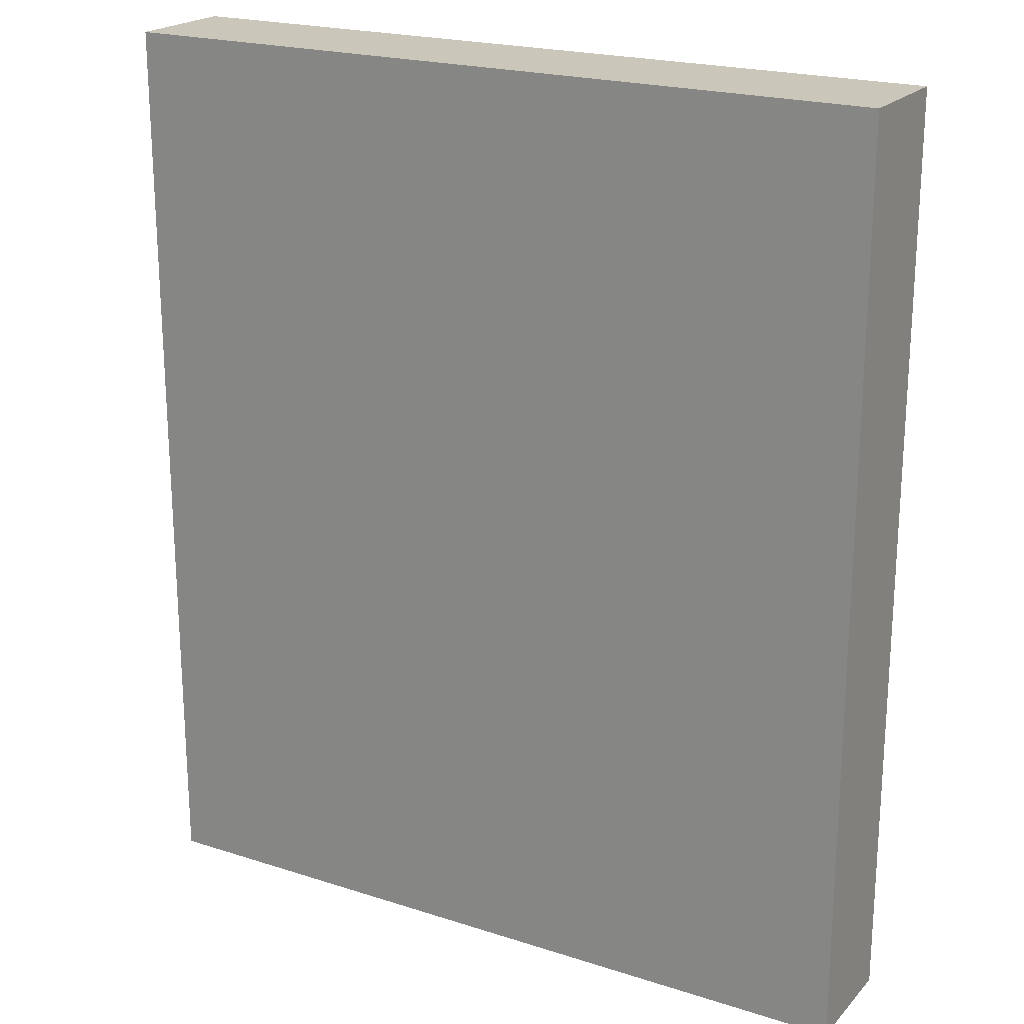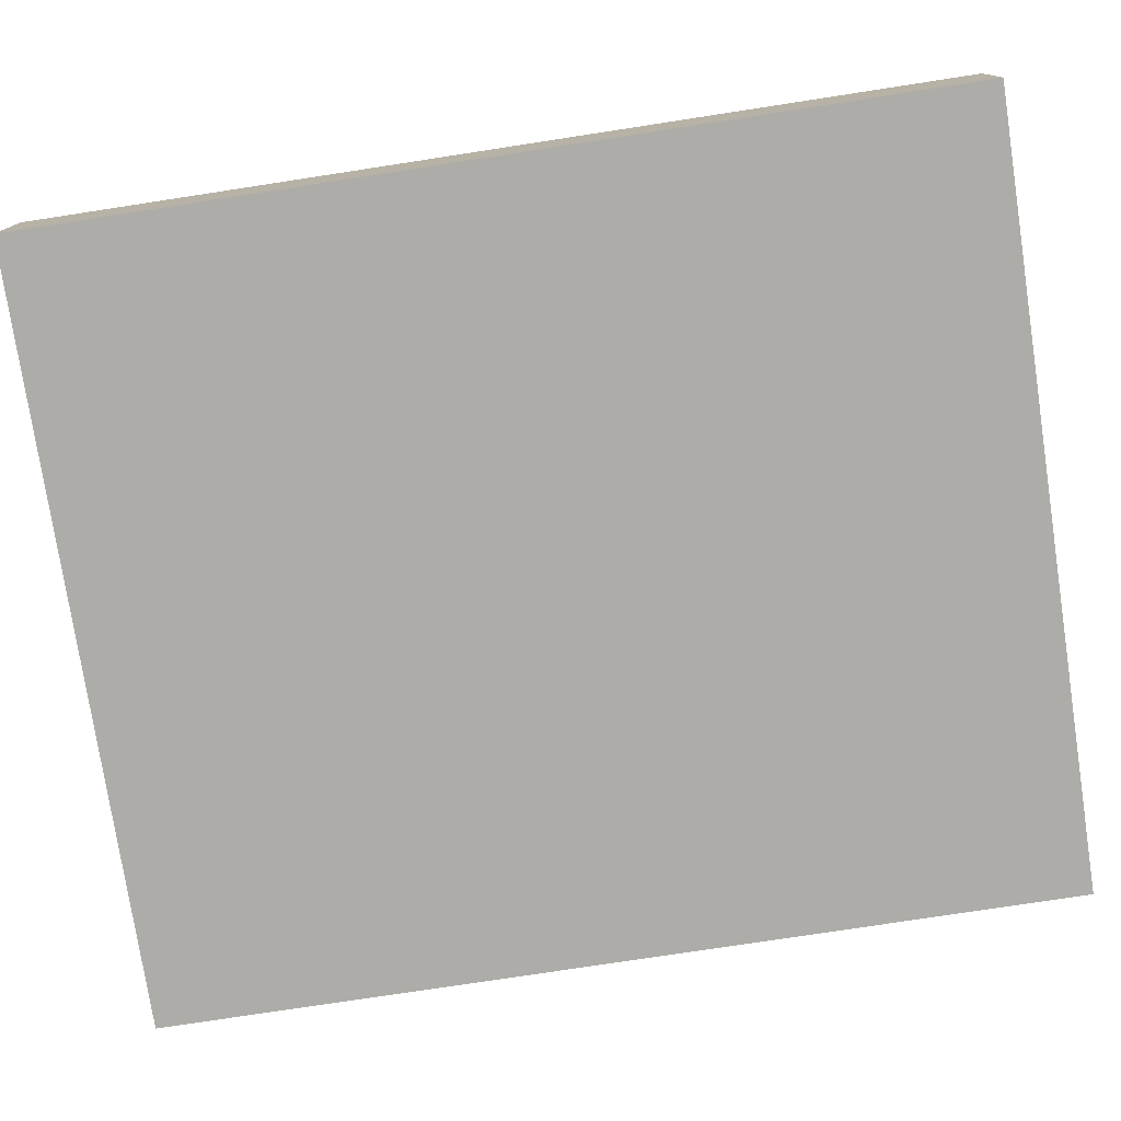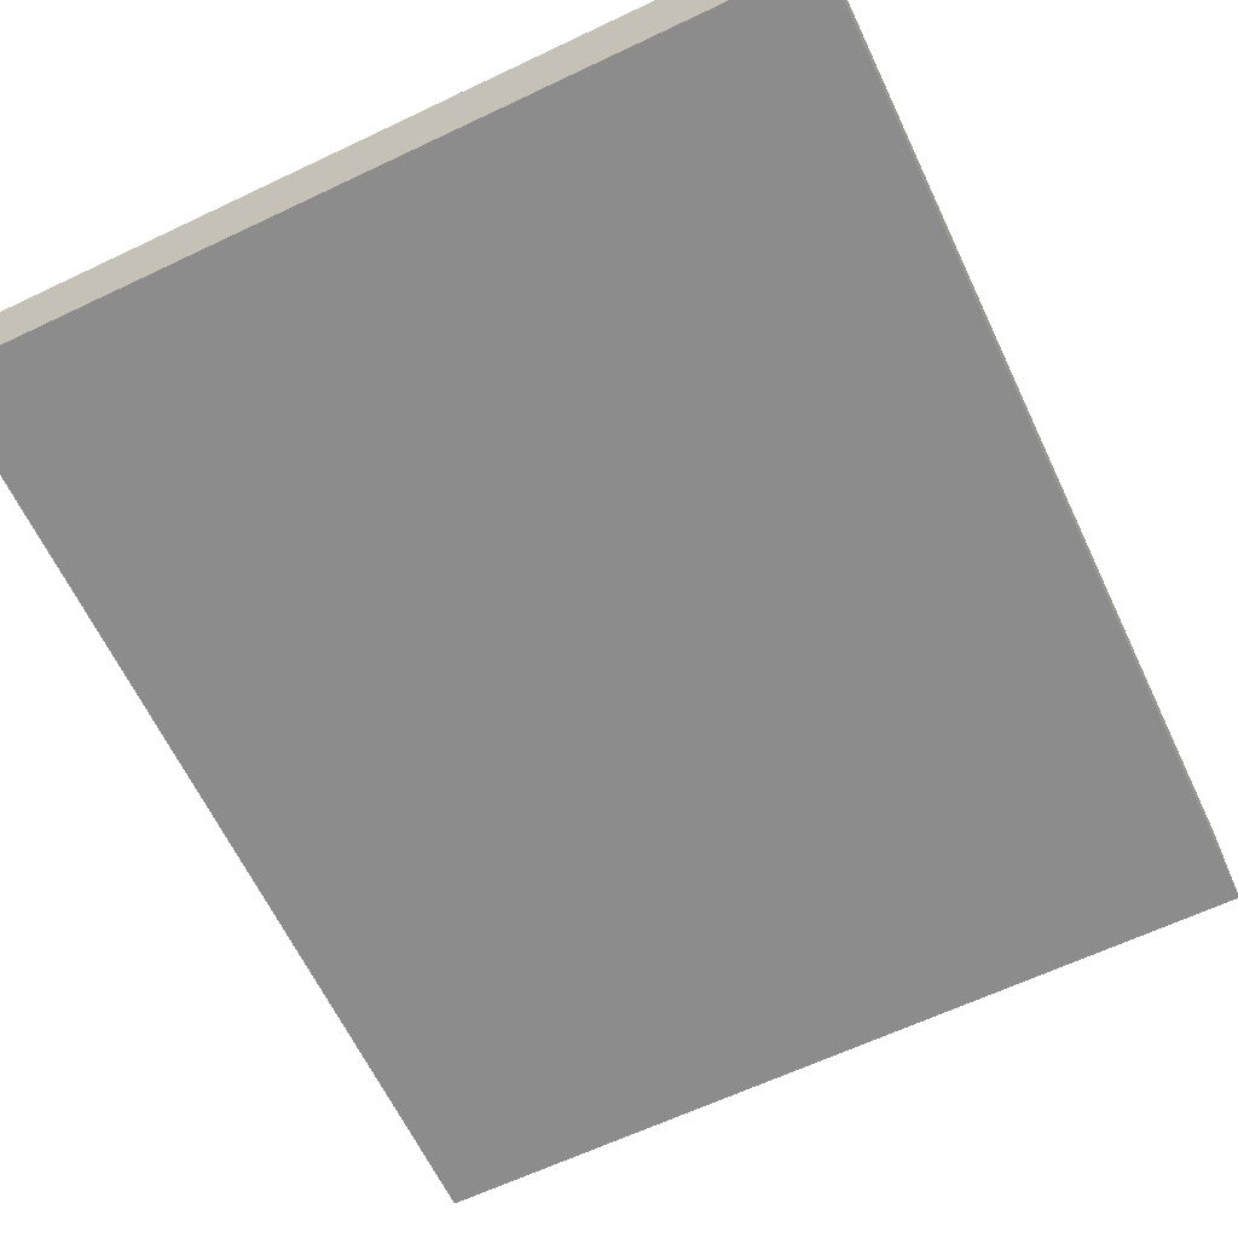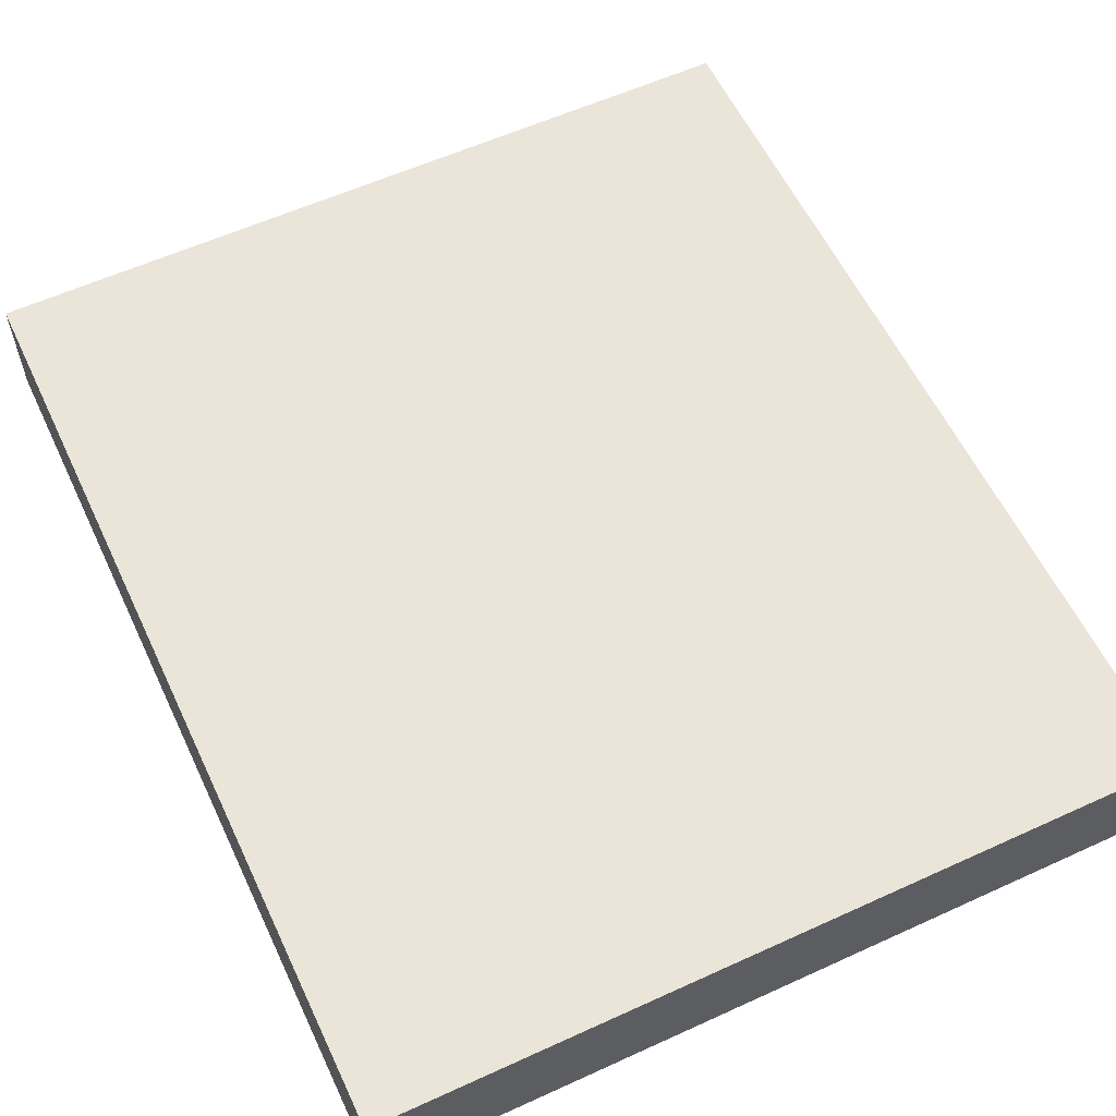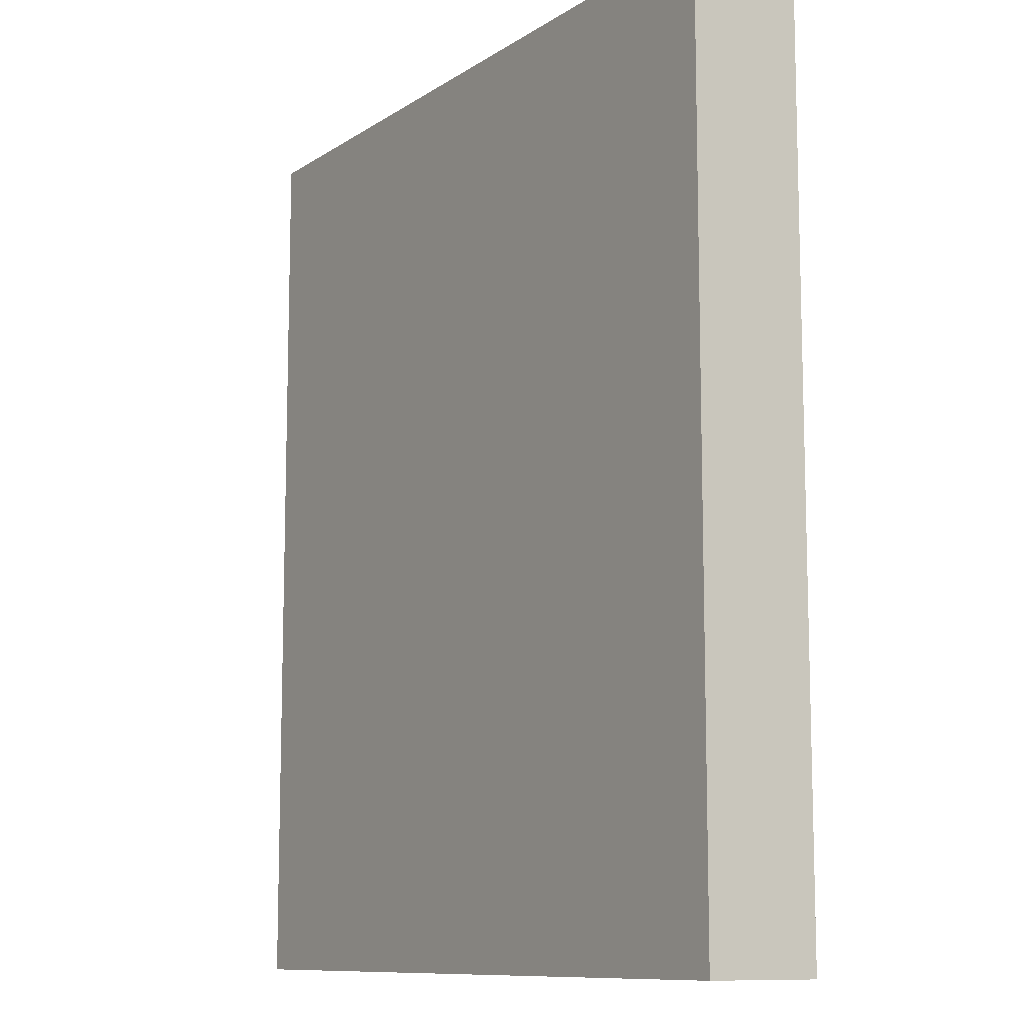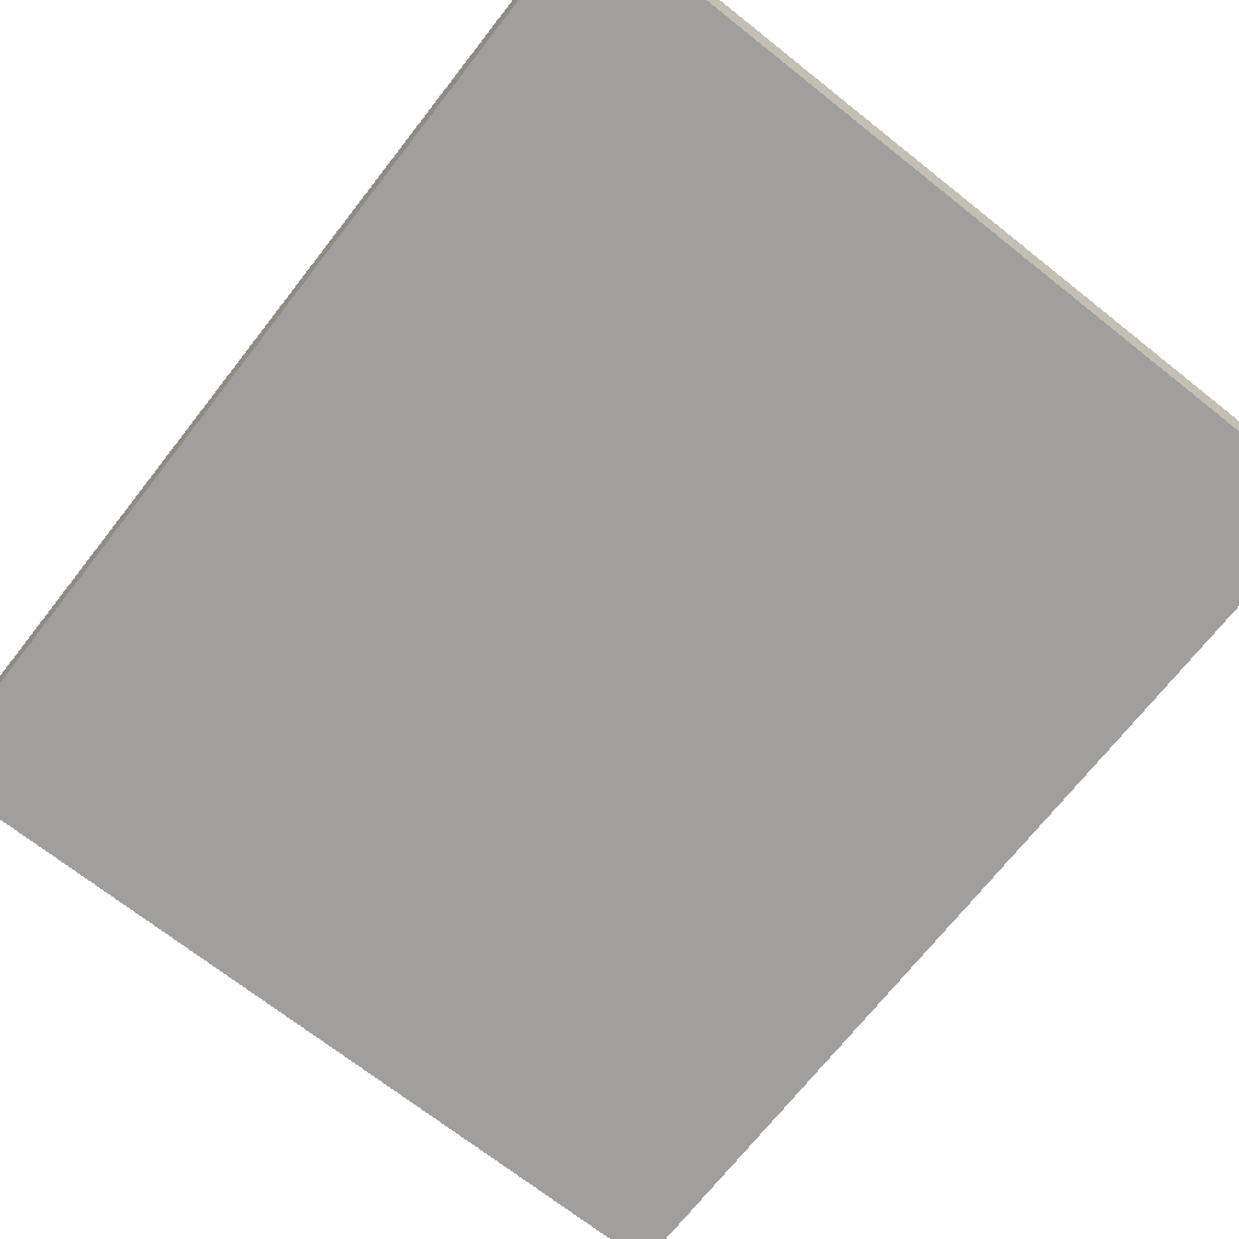
<metadata>
{"format":"obj","ext":"obj","renderer":"f3d","projection":"perspective","resolution":1024,"background":"white","views":[{"elev":21.1,"azim":-150.1,"up":"+Z"},{"elev":-77.0,"azim":98.7,"up":"+Y"},{"elev":-64.3,"azim":25.5,"up":"+Y"},{"elev":58.7,"azim":-25.2,"up":"+Y"},{"elev":-10.4,"azim":57.2,"up":"+Z"},{"elev":-71.4,"azim":-38.2,"up":"+Y"}]}
</metadata>
<code>
o
v 2.7 1.7 2.1
v 2.7 1.7 -1.9
v 2.7 2.2 2.1
v 2.7 2.2 -1.9
v 6.1 1.7 2.1
v 6.1 1.7 -1.9
v 6.1 2.2 2.1
v 6.1 2.2 -1.9
v 2.7 1.7 2.1
v 2.7 2.2 2.1
v 6.1 1.7 2.1
v 6.1 2.2 2.1
v 2.7 1.7 -1.9
v 2.7 2.2 -1.9
v 6.1 1.7 -1.9
v 6.1 2.2 -1.9
v 2.7 1.7 2.1
v 6.1 1.7 2.1
v 2.7 1.7 -1.9
v 6.1 1.7 -1.9
v 2.7 2.2 2.1
v 6.1 2.2 2.1
v 4.7 2.2 1.7
v 5 2.2 1.7
v 5.3 2.2 1.7
v 5.4 2.2 1.7
v 4.6 2.2 1.6
v 4.7 2.2 1.6
v 5 2.2 1.6
v 5.1 2.2 1.6
v 5.3 2.2 1.6
v 5.4 2.2 1.6
v 5.5 2.2 1.6
v 4.6 2.2 1.3
v 4.7 2.2 1.3
v 4.8 2.2 1.3
v 5 2.2 1.3
v 5.1 2.2 1.3
v 5.4 2.2 1.3
v 5.5 2.2 1.3
v 4.7 2.2 1.2
v 4.8 2.2 1.2
v 5.1 2.2 1.2
v 5.4 2.2 1.2
v 4.7 2.2 1.1
v 5.4 2.2 1.1
v 4.6 2.2 1
v 4.7 2.2 1
v 5.4 2.2 1
v 4.6 2.2 0.7
v 4.7 2.2 0.7
v 5.4 2.2 0.7
v 4.7 2.2 0.6
v 5.4 2.2 0.6
v 5.6 2.2 0.5
v 5.8 2.2 0.5
v 4.7 2.2 0.4
v 4.9 2.2 0.4
v 5.5 2.2 0.4
v 5.6 2.2 0.4
v 5.7 2.2 0.4
v 5.8 2.2 0.4
v 4.7 2.2 0.3
v 4.8 2.2 0.3
v 5.2 2.2 0.3
v 5.3 2.2 0.3
v 4.7 2.2 0.2
v 4.8 2.2 0.2
v 5.2 2.2 0.2
v 5.3 2.2 0.2
v 5.4 2.2 0.2
v 5.5 2.2 0.2
v 5.6 2.2 0.2
v 5.7 2.2 0.2
v 4.7 2.2 0.1
v 4.8 2.2 0.1
v 4.7 2.2 0
v 4.8 2.2 0
v 5.1 2.2 0
v 5.4 2.2 0
v 5.5 2.2 0
v 5.6 2.2 0
v 4.7 2.2 -0.1
v 4.9 2.2 -0.1
v 4.7 2.2 -0.2
v 4.9 2.2 -0.2
v 4.7 2.2 -0.3
v 4.8 2.2 -0.3
v 5.1 2.2 -0.3
v 5.4 2.2 -0.3
v 5.5 2.2 -0.3
v 5.6 2.2 -0.3
v 4.7 2.2 -0.4
v 4.8 2.2 -0.4
v 4.7 2.2 -0.5
v 4.8 2.2 -0.5
v 5.2 2.2 -0.5
v 5.3 2.2 -0.5
v 5.4 2.2 -0.5
v 5.5 2.2 -0.5
v 5.6 2.2 -0.5
v 5.7 2.2 -0.5
v 4.7 2.2 -0.6
v 4.8 2.2 -0.6
v 5.2 2.2 -0.6
v 5.3 2.2 -0.6
v 4.7 2.2 -0.7
v 4.9 2.2 -0.7
v 5.5 2.2 -0.7
v 5.6 2.2 -0.7
v 5.7 2.2 -0.7
v 5.8 2.2 -0.7
v 5.6 2.2 -0.8
v 5.8 2.2 -0.8
v 4.7 2.2 -1
v 5.4 2.2 -1
v 4.6 2.2 -1.1
v 4.7 2.2 -1.1
v 5.4 2.2 -1.1
v 5.5 2.2 -1.1
v 4.6 2.2 -1.4
v 4.7 2.2 -1.4
v 5.4 2.2 -1.4
v 5.5 2.2 -1.4
v 4.7 2.2 -1.5
v 5.4 2.2 -1.5
v 2.7 2.2 -1.9
v 6.1 2.2 -1.9
f 3 2 1
f 4 2 3
f 5 6 7
f 7 6 8
f 11 10 9
f 12 10 11
f 13 14 15
f 15 14 16
f 19 18 17
f 20 18 19
f 21 22 23
f 23 22 24
f 24 22 25
f 25 22 26
f 21 23 27
f 23 24 28
f 27 23 28
f 24 25 29
f 28 24 29
f 29 25 30
f 25 26 31
f 30 25 31
f 26 22 32
f 31 26 32
f 32 22 33
f 21 27 34
f 27 28 34
f 28 29 35
f 34 28 35
f 35 29 36
f 29 30 37
f 36 29 37
f 30 31 38
f 37 30 38
f 31 32 38
f 32 33 39
f 38 32 39
f 33 22 40
f 39 33 40
f 35 36 41
f 34 35 41
f 36 37 42
f 41 36 42
f 37 38 42
f 38 39 43
f 42 38 43
f 39 40 44
f 43 39 44
f 34 41 45
f 41 42 45
f 43 44 45
f 42 43 45
f 44 40 46
f 45 44 46
f 34 45 47
f 21 34 47
f 45 46 48
f 47 45 48
f 46 40 49
f 48 46 49
f 47 48 50
f 21 47 50
f 48 49 51
f 50 48 51
f 49 40 52
f 51 49 52
f 50 51 53
f 51 52 53
f 52 40 54
f 53 52 54
f 40 22 55
f 54 40 55
f 53 54 55
f 55 22 56
f 50 53 57
f 53 55 57
f 57 55 58
f 58 55 59
f 55 56 60
f 59 55 60
f 60 56 61
f 56 22 62
f 61 56 62
f 50 57 63
f 57 58 63
f 63 58 64
f 58 59 65
f 65 59 66
f 50 63 67
f 63 64 67
f 64 58 68
f 67 64 68
f 65 66 69
f 58 65 69
f 66 59 70
f 69 66 70
f 70 59 71
f 60 61 72
f 71 59 72
f 59 60 72
f 72 61 73
f 61 62 74
f 73 61 74
f 50 67 75
f 67 68 75
f 68 58 76
f 75 68 76
f 50 75 77
f 75 76 77
f 76 58 78
f 77 76 78
f 70 71 79
f 69 70 79
f 58 69 79
f 72 73 80
f 79 71 80
f 71 72 80
f 80 73 81
f 73 74 82
f 81 73 82
f 77 78 83
f 50 77 83
f 78 58 84
f 83 78 84
f 58 79 84
f 50 83 85
f 83 84 85
f 84 79 86
f 85 84 86
f 50 85 87
f 85 86 87
f 87 86 88
f 86 79 89
f 79 80 89
f 80 81 89
f 89 81 90
f 81 82 91
f 90 81 91
f 82 74 92
f 91 82 92
f 87 88 93
f 50 87 93
f 88 86 94
f 93 88 94
f 50 93 95
f 93 94 95
f 94 86 96
f 95 94 96
f 89 90 97
f 97 90 98
f 90 91 99
f 98 90 99
f 91 92 99
f 99 92 100
f 92 74 101
f 100 92 101
f 74 62 102
f 101 74 102
f 50 95 103
f 95 96 103
f 96 86 104
f 103 96 104
f 97 98 105
f 89 97 105
f 99 100 106
f 105 98 106
f 98 99 106
f 103 104 107
f 50 103 107
f 89 105 108
f 107 104 108
f 104 86 108
f 105 106 108
f 86 89 108
f 100 101 109
f 108 106 109
f 101 102 109
f 106 100 109
f 109 102 110
f 102 62 111
f 110 102 111
f 62 22 112
f 111 62 112
f 109 110 113
f 107 108 113
f 111 112 113
f 108 109 113
f 110 111 113
f 112 22 114
f 113 112 114
f 107 113 115
f 50 107 115
f 113 114 115
f 115 114 116
f 21 50 117
f 50 115 117
f 115 116 118
f 117 115 118
f 116 114 119
f 118 116 119
f 119 114 120
f 117 118 121
f 21 117 121
f 118 119 122
f 121 118 122
f 119 120 123
f 122 119 123
f 120 114 124
f 123 120 124
f 122 123 125
f 121 122 125
f 123 124 126
f 125 123 126
f 121 125 127
f 21 121 127
f 125 126 127
f 114 22 128
f 127 126 128
f 124 114 128
f 126 124 128

</code>
